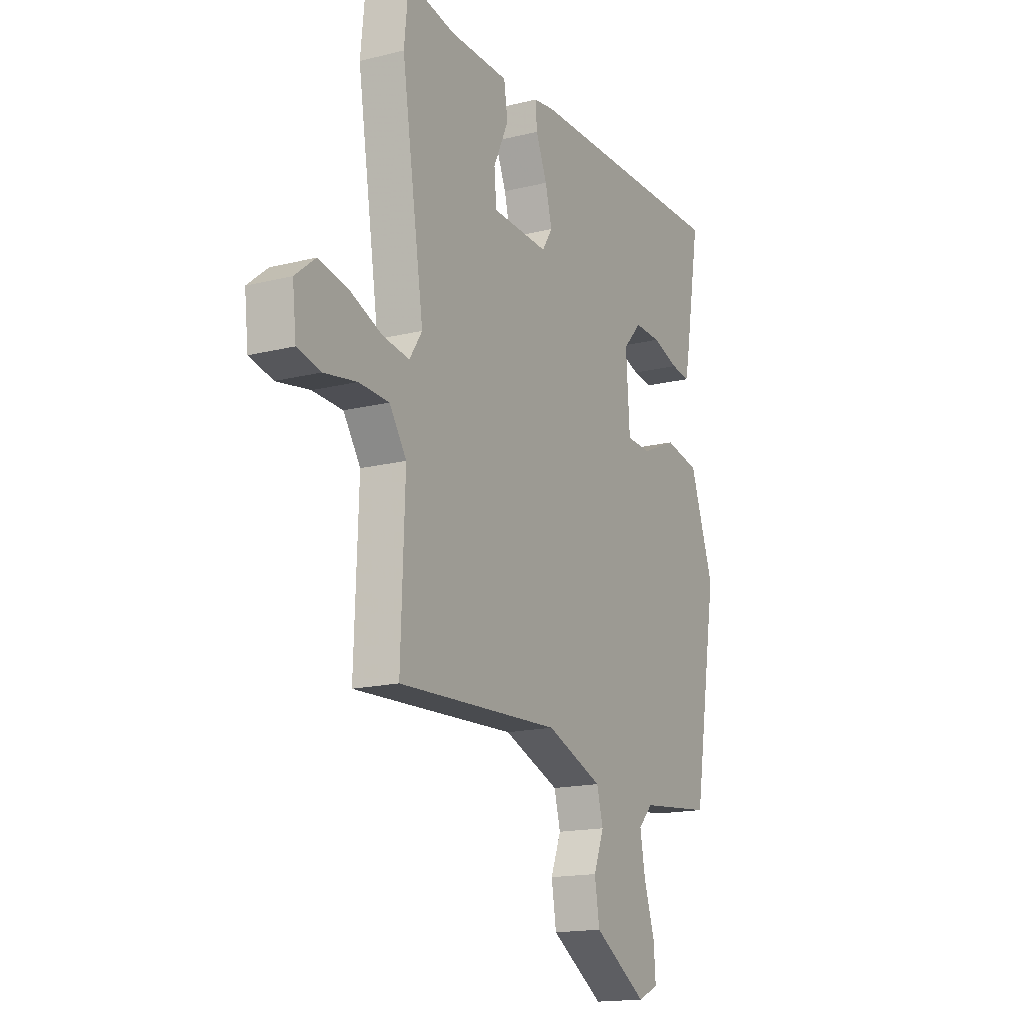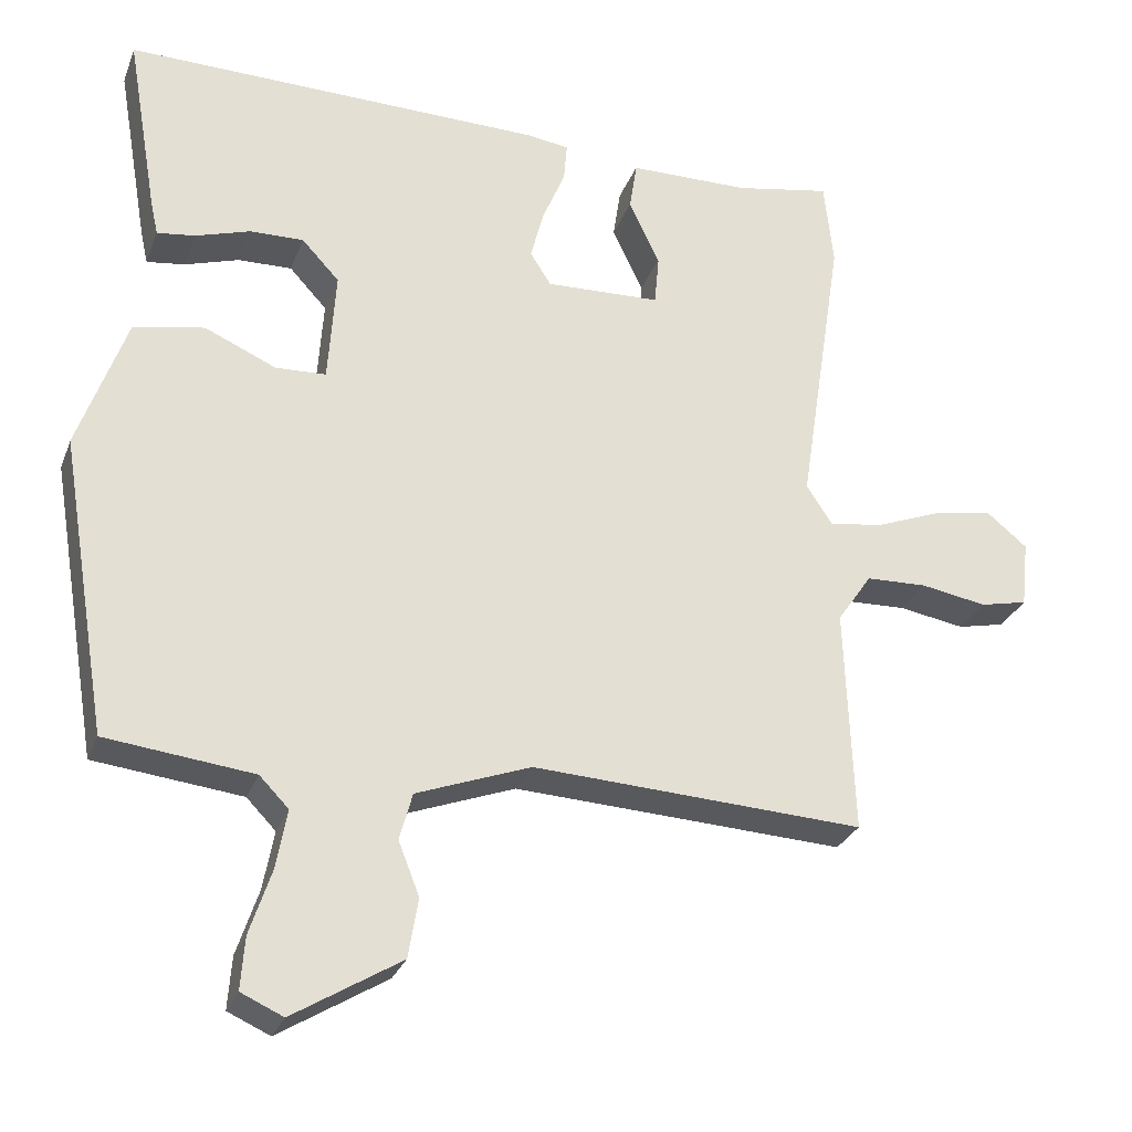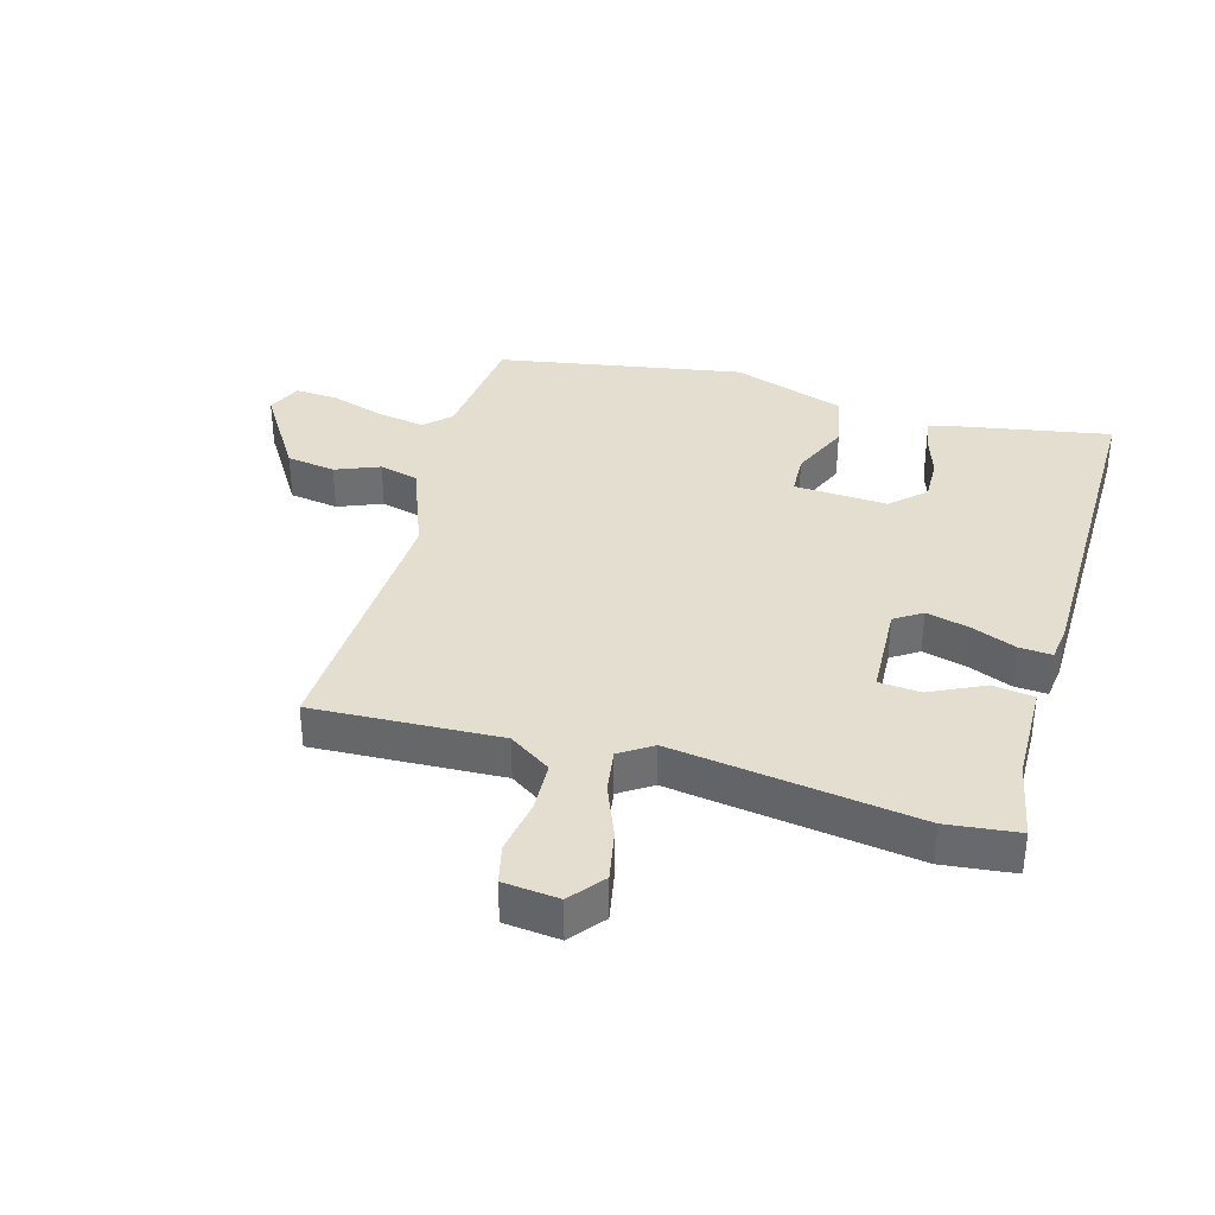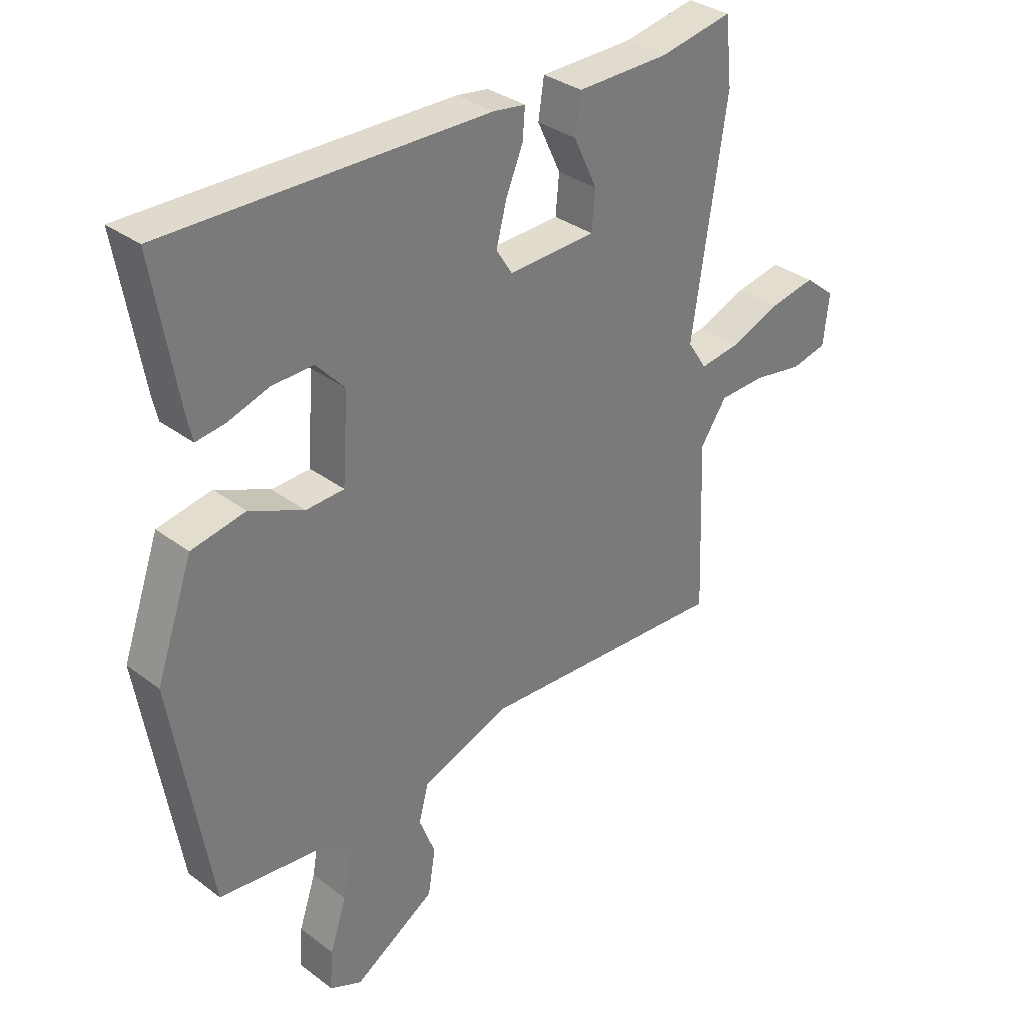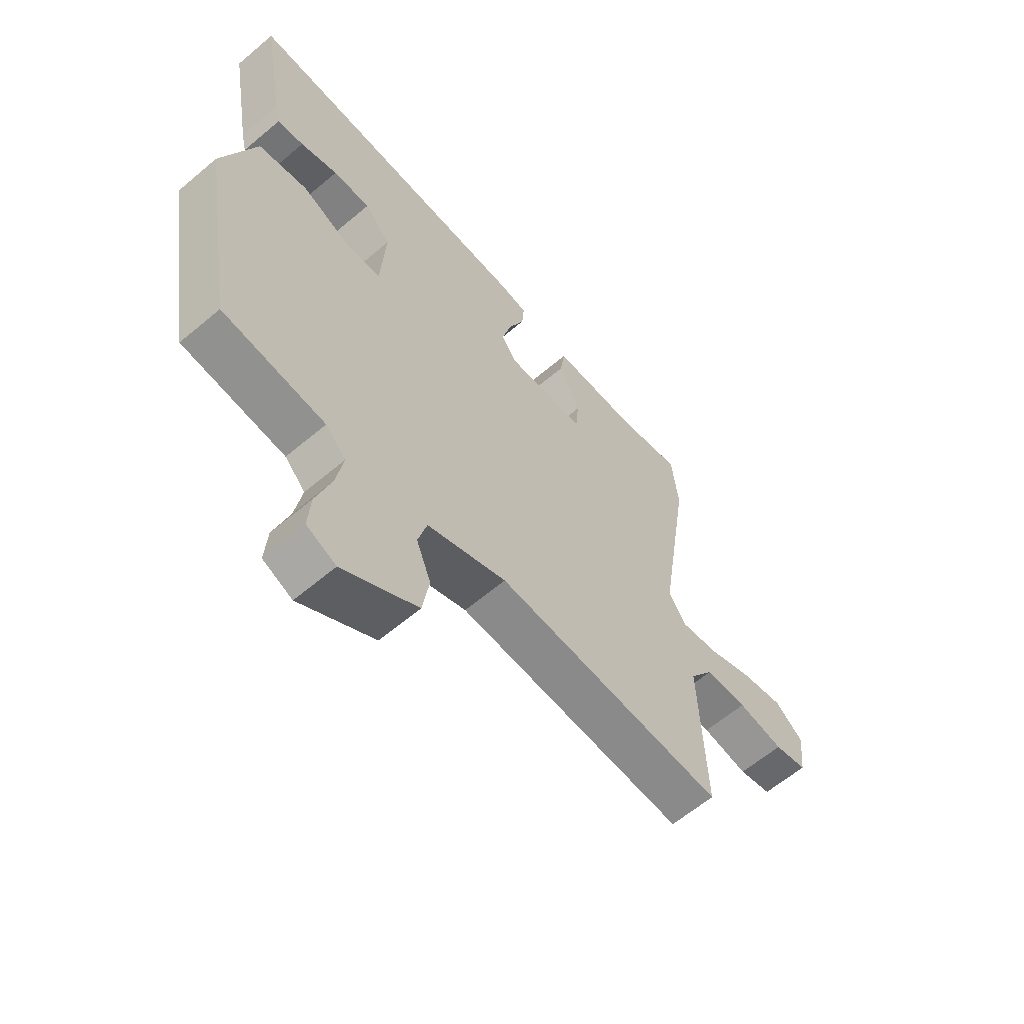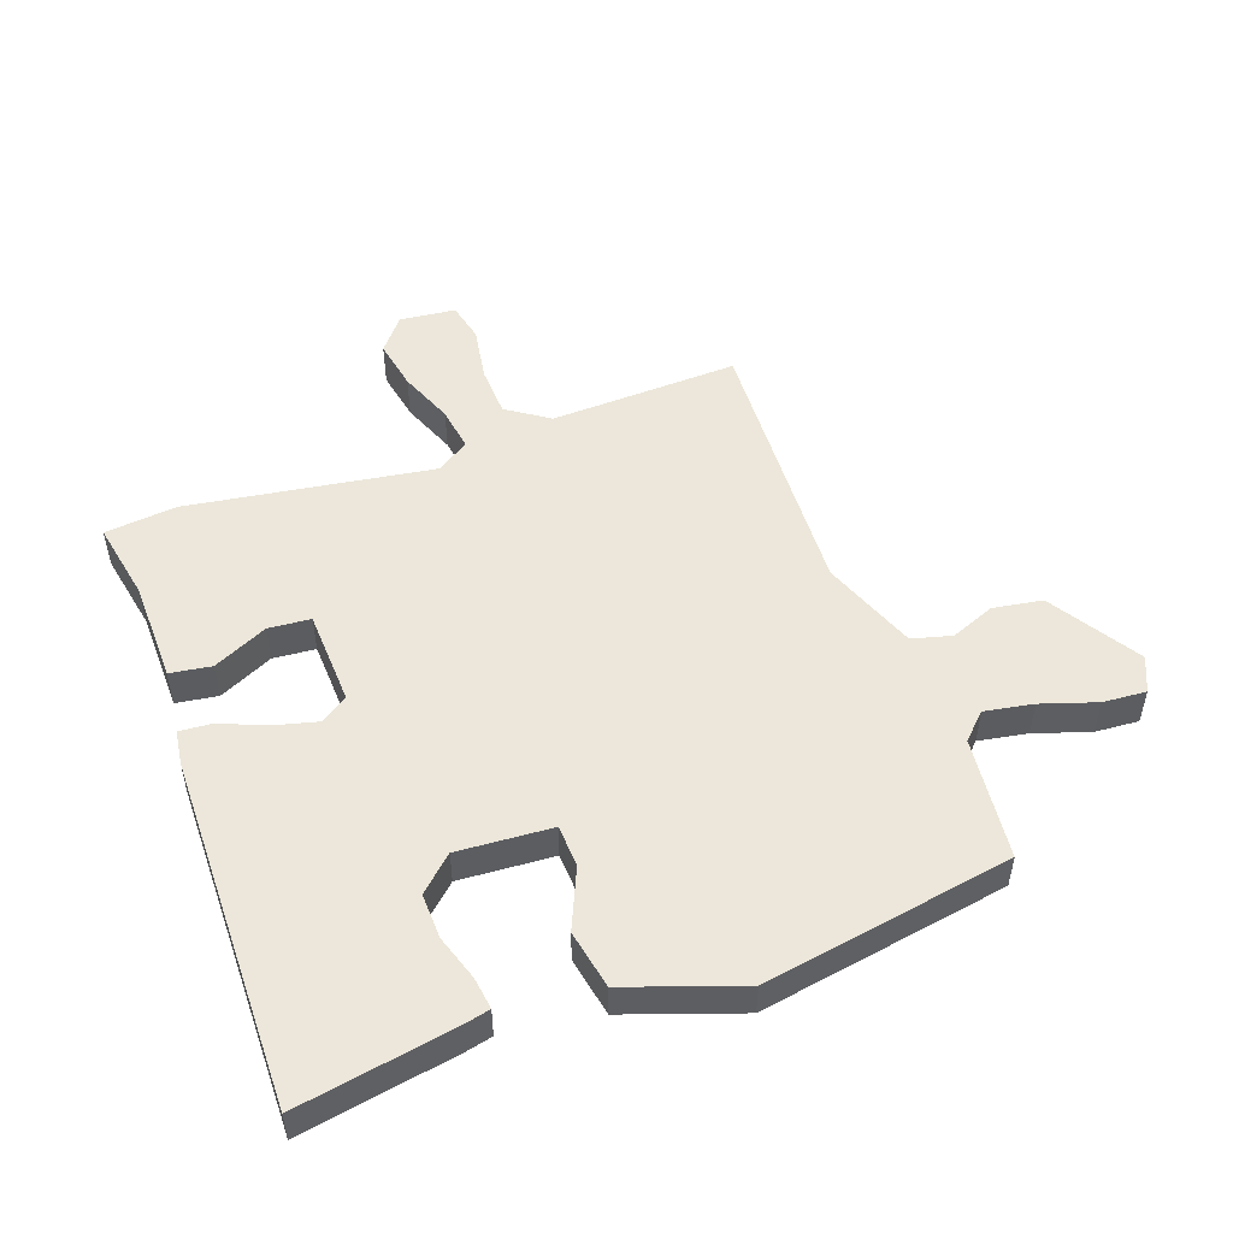
<metadata>
{"format":"obj","ext":"obj","renderer":"f3d","projection":"perspective","resolution":1024,"background":"white","views":[{"elev":-16.4,"azim":-62.9,"up":"+Z"},{"elev":-28.4,"azim":161.6,"up":"+Z"},{"elev":35.8,"azim":-74.6,"up":"+Y"},{"elev":33.1,"azim":135.9,"up":"+Z"},{"elev":-61.6,"azim":130.7,"up":"+Z"},{"elev":51.1,"azim":70.0,"up":"+Y"}]}
</metadata>
<code>
v -0.51 0.07 0.403
v -0.498 0.07 0.518
v -0.37 0.07 0.494
v -0.209 0.07 0.492
v -0.199 0.07 0.426
v -0.24 0.07 0.339
v -0.234 0.07 0.272
v -0.081 0.07 0.266
v -0.053 0.07 0.31
v -0.071 0.07 0.379
v -0.101 0.07 0.451
v -0.105 0.07 0.503
v -0.049 0.07 0.511
v 0.513 0.07 0.52
v 0.471 0.07 0.275
v 0.461 0.07 0.23
v 0.41 0.07 0.237
v 0.338 0.07 0.26
v 0.266 0.07 0.262
v 0.216 0.07 0.208
v 0.226 0.07 0.058
v 0.293 0.07 0.055
v 0.388 0.07 0.097
v 0.482 0.07 0.079
v 0.546 0.07 -0.103
v 0.48 0.07 -0.498
v 0.284 0.07 -0.52
v 0.245 0.07 -0.56
v 0.259 0.07 -0.637
v 0.288 0.07 -0.725
v 0.293 0.07 -0.794
v 0.237 0.07 -0.819
v 0.094 0.07 -0.731
v 0.081 0.07 -0.652
v 0.109 0.07 -0.581
v 0.092 0.07 -0.518
v -0.06 0.07 -0.461
v -0.5 0.07 -0.483
v -0.489 0.07 -0.182
v -0.535 0.07 -0.115
v -0.616 0.07 -0.112
v -0.704 0.07 -0.127
v -0.767 0.07 -0.113
v -0.777 0.07 -0.024
v -0.723 0.07 0.02
v -0.642 0.07 0.005
v -0.555 0.07 -0.029
v -0.484 0.07 -0.039
v -0.45 0.07 0.013
v -0.51 0 0.403
v -0.498 0 0.518
v -0.37 0 0.494
v -0.209 0 0.492
v -0.199 0 0.426
v -0.24 0 0.339
v -0.234 0 0.272
v -0.081 0 0.266
v -0.053 0 0.31
v -0.071 0 0.379
v -0.101 0 0.451
v -0.105 0 0.503
v -0.049 0 0.511
v 0.513 0 0.52
v 0.471 0 0.275
v 0.461 0 0.23
v 0.41 0 0.237
v 0.338 0 0.26
v 0.266 0 0.262
v 0.216 0 0.208
v 0.226 0 0.058
v 0.293 0 0.055
v 0.388 0 0.097
v 0.482 0 0.079
v 0.546 0 -0.103
v 0.48 0 -0.498
v 0.284 0 -0.52
v 0.245 0 -0.56
v 0.259 0 -0.637
v 0.288 0 -0.725
v 0.293 0 -0.794
v 0.237 0 -0.819
v 0.094 0 -0.731
v 0.081 0 -0.652
v 0.109 0 -0.581
v 0.092 0 -0.518
v -0.06 0 -0.461
v -0.5 0 -0.483
v -0.489 0 -0.182
v -0.535 0 -0.115
v -0.616 0 -0.112
v -0.704 0 -0.127
v -0.767 0 -0.113
v -0.777 0 -0.024
v -0.723 0 0.02
v -0.642 0 0.005
v -0.555 0 -0.029
v -0.484 0 -0.039
v -0.45 0 0.013
f 45 46 47
f 44 45 47
f 43 44 47
f 42 43 47
f 41 42 47
f 40 41 47 48
f 39 40 48
f 37 38 39
f 39 48 49
f 37 39 49
f 36 37 49
f 33 34 35
f 32 33 35
f 31 32 35
f 30 31 35
f 29 30 35
f 28 29 35 36
f 49 1 2
f 36 49 2
f 28 36 2
f 27 28 2
f 25 26 27
f 24 25 27
f 23 24 27
f 22 23 27
f 16 17 18
f 15 16 18
f 14 15 18
f 13 14 18
f 12 13 18
f 11 12 18
f 10 11 18 19
f 9 10 19 20
f 3 4 5 6
f 3 6 7
f 2 3 7
f 27 2 7
f 21 22 27
f 21 27 7 8
f 8 9 20 21
f 96 95 94
f 96 94 93
f 96 93 92
f 96 92 91
f 96 91 90
f 97 96 90 89
f 97 89 88
f 88 87 86
f 98 97 88
f 98 88 86
f 98 86 85
f 84 83 82
f 84 82 81
f 84 81 80
f 84 80 79
f 84 79 78
f 85 84 78 77
f 51 50 98
f 51 98 85
f 51 85 77
f 51 77 76
f 76 75 74
f 76 74 73
f 76 73 72
f 76 72 71
f 67 66 65
f 67 65 64
f 67 64 63
f 67 63 62
f 67 62 61
f 67 61 60
f 68 67 60 59
f 69 68 59 58
f 55 54 53 52
f 56 55 52
f 56 52 51
f 56 51 76
f 76 71 70
f 57 56 76 70
f 70 69 58 57
f 1 50 51 2
f 2 51 52 3
f 3 52 53 4
f 4 53 54 5
f 5 54 55 6
f 6 55 56 7
f 7 56 57 8
f 8 57 58 9
f 9 58 59 10
f 10 59 60 11
f 11 60 61 12
f 12 61 62 13
f 13 62 63 14
f 14 63 64 15
f 15 64 65 16
f 16 65 66 17
f 17 66 67 18
f 18 67 68 19
f 19 68 69 20
f 20 69 70 21
f 21 70 71 22
f 22 71 72 23
f 23 72 73 24
f 24 73 74 25
f 25 74 75 26
f 26 75 76 27
f 27 76 77 28
f 28 77 78 29
f 29 78 79 30
f 30 79 80 31
f 31 80 81 32
f 32 81 82 33
f 33 82 83 34
f 34 83 84 35
f 35 84 85 36
f 36 85 86 37
f 37 86 87 38
f 38 87 88 39
f 39 88 89 40
f 40 89 90 41
f 41 90 91 42
f 42 91 92 43
f 43 92 93 44
f 44 93 94 45
f 45 94 95 46
f 46 95 96 47
f 47 96 97 48
f 48 97 98 49
f 49 98 50 1

</code>
